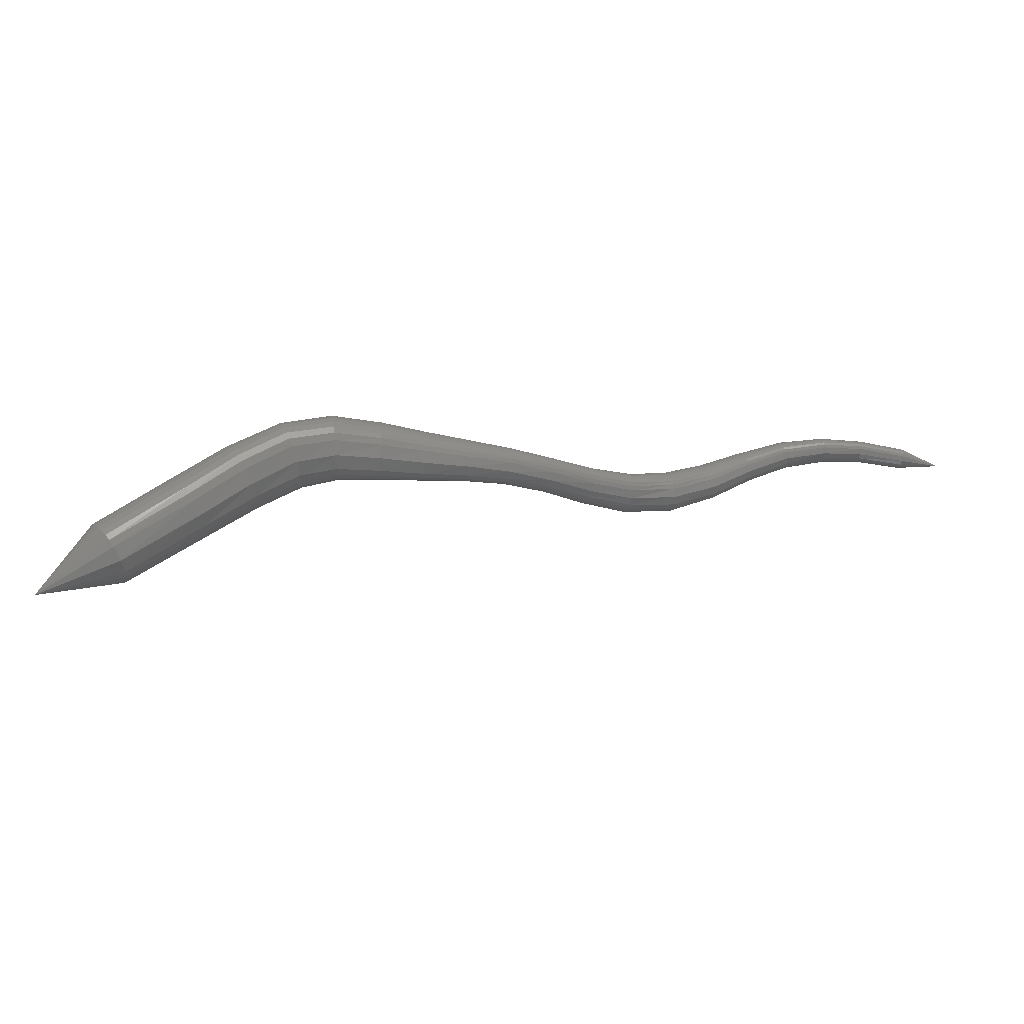
<metadata>
{"format":"stl","ext":"stl","renderer":"f3d","projection":"perspective","resolution":1024,"background":"white","views":[{"elev":-32.3,"azim":-162.4,"up":"+Y"}]}
</metadata>
<code>
# stl→obj: 440 verts, 920 faces
v -24.13 10.8 220.7
v -28.63 12.29 221.2
v -28.46 12.08 222
v -32.14 15.24 222.6
v -31.96 15.04 223.4
v -34.53 17.32 223.5
v -34.41 17.06 224.3
v -36.62 18.68 224.2
v -36.5 18.35 225
v -38.55 19.21 225
v -38.32 18.84 225.7
v -40.6 19.33 226.1
v -40.26 18.98 226.7
v -42.68 19.47 227.4
v -42.37 19.17 228
v -44.69 19.68 228.8
v -44.41 19.45 229.3
v -46.65 19.85 230.2
v -46.37 19.66 230.6
v -48.52 19.9 231.8
v -48.24 19.74 232.1
v -50.35 19.84 233.4
v -50.08 19.7 233.7
v -52.33 19.82 234.8
v -52.12 19.65 235.2
v -54.56 20.15 235.9
v -54.41 19.94 236.3
v -56.72 21.12 237
v -56.59 20.94 237.4
v -58.68 22.39 237.9
v -58.58 22.25 238.3
v -60.67 23.32 238.7
v -60.59 23.2 239
v -62.75 23.71 239.4
v -62.65 23.61 239.7
v -64.69 23.76 240.2
v -64.57 23.68 240.5
v -66.92 23.43 241.1
v -66.8 23.35 241.4
v -68.76 23.35 242.2
v -28.29 12.06 222.4
v -31.8 15 223.8
v -34.27 17.02 224.8
v -36.38 18.28 225.5
v -38.15 18.76 226.1
v -40.06 18.93 227.1
v -42.18 19.13 228.3
v -44.25 19.43 229.5
v -46.22 19.64 230.8
v -48.08 19.72 232.3
v -49.93 19.66 233.9
v -51.99 19.6 235.4
v -54.29 19.91 236.6
v -56.48 20.93 237.7
v -58.5 22.24 238.5
v -60.53 23.18 239.2
v -62.6 23.6 239.9
v -64.51 23.68 240.6
v -66.73 23.34 241.5
v -28.07 12.11 222.8
v -31.59 15.03 224.2
v -34.09 17.05 225.2
v -36.22 18.32 225.9
v -37.99 18.81 226.5
v -39.88 18.99 227.4
v -42 19.2 228.6
v -44.1 19.49 229.8
v -46.07 19.69 231
v -47.93 19.75 232.5
v -49.78 19.66 234.1
v -51.85 19.59 235.6
v -54.16 19.93 236.8
v -56.35 20.97 237.9
v -58.4 22.28 238.7
v -60.46 23.21 239.4
v -62.54 23.63 240.1
v -64.46 23.7 240.8
v -66.67 23.37 241.6
v -27.81 12.22 223.1
v -31.34 15.13 224.6
v -33.85 17.16 225.6
v -36.02 18.47 226.3
v -37.81 18.98 226.9
v -39.7 19.16 227.7
v -41.84 19.37 228.8
v -43.96 19.63 230
v -45.94 19.8 231.2
v -47.79 19.83 232.6
v -49.63 19.72 234.3
v -51.71 19.64 235.8
v -54.03 20.03 237
v -56.21 21.08 238
v -58.29 22.37 238.9
v -60.38 23.29 239.6
v -62.48 23.69 240.2
v -64.4 23.75 240.9
v -66.62 23.42 241.7
v -27.52 12.42 223.4
v -31.03 15.31 224.9
v -33.57 17.38 225.9
v -35.8 18.74 226.6
v -37.65 19.28 227.2
v -39.57 19.44 228
v -41.72 19.62 229
v -43.85 19.84 230.1
v -45.83 19.98 231.3
v -47.67 19.98 232.8
v -49.5 19.84 234.4
v -51.58 19.77 236
v -53.9 20.19 237.2
v -56.07 21.24 238.1
v -58.17 22.5 239
v -60.3 23.4 239.7
v -62.42 23.8 240.3
v -64.35 23.84 241
v -66.58 23.5 241.9
v -27.22 12.67 223.6
v -30.7 15.59 225.1
v -33.25 17.68 226.1
v -35.57 19.09 226.8
v -37.52 19.66 227.4
v -39.48 19.79 228.2
v -41.64 19.92 229.2
v -43.77 20.09 230.2
v -45.76 20.19 231.5
v -47.59 20.18 232.9
v -49.41 20.03 234.6
v -51.49 19.98 236.1
v -53.8 20.41 237.2
v -55.95 21.43 238.2
v -58.05 22.66 239
v -60.22 23.55 239.8
v -62.37 23.93 240.5
v -64.3 23.95 241.1
v -66.54 23.6 242
v -26.94 12.96 223.6
v -30.4 15.9 225.1
v -32.96 18.03 226.2
v -35.36 19.48 226.9
v -37.42 20.07 227.5
v -39.44 20.17 228.2
v -41.59 20.24 229.2
v -43.73 20.36 230.3
v -45.72 20.43 231.5
v -47.54 20.39 233
v -49.37 20.25 234.6
v -51.44 20.21 236.2
v -53.72 20.65 237.3
v -55.84 21.63 238.2
v -57.95 22.82 239
v -60.15 23.71 239.8
v -62.33 24.09 240.5
v -64.28 24.09 241.2
v -66.53 23.72 242
v -26.73 13.25 223.5
v -30.17 16.21 225
v -32.73 18.37 226.1
v -35.18 19.86 226.9
v -37.36 20.47 227.5
v -39.43 20.53 228.3
v -41.58 20.54 229.2
v -43.71 20.61 230.3
v -45.7 20.65 231.5
v -47.54 20.61 233
v -49.38 20.46 234.6
v -51.45 20.44 236.1
v -53.68 20.87 237.2
v -55.76 21.82 238.2
v -57.87 22.99 239
v -60.1 23.87 239.8
v -62.31 24.25 240.5
v -64.28 24.23 241.2
v -66.54 23.83 242.1
v -26.56 13.52 223.3
v -30.02 16.48 224.8
v -32.56 18.67 225.9
v -35.06 20.21 226.8
v -37.33 20.83 227.4
v -39.46 20.85 228.2
v -41.6 20.82 229.2
v -43.73 20.85 230.3
v -45.72 20.86 231.5
v -47.57 20.8 233
v -49.44 20.66 234.6
v -51.49 20.64 236
v -53.66 21.08 237.2
v -55.7 22 238.1
v -57.81 23.14 239
v -60.07 24.02 239.8
v -62.31 24.39 240.5
v -64.3 24.36 241.2
v -66.57 23.94 242
v -26.45 13.78 223
v -29.93 16.73 224.4
v -32.45 18.95 225.6
v -34.99 20.53 226.5
v -37.34 21.16 227.3
v -39.52 21.16 228.1
v -41.65 21.09 229.1
v -43.76 21.07 230.2
v -45.76 21.06 231.4
v -47.64 20.98 232.9
v -49.52 20.83 234.5
v -51.55 20.83 235.9
v -53.65 21.27 237.1
v -55.65 22.17 238
v -57.76 23.29 238.9
v -60.05 24.16 239.7
v -62.33 24.52 240.4
v -64.34 24.47 241.1
v -66.61 24.05 242
v -26.37 14.03 222.7
v -29.88 16.96 224.1
v -32.39 19.19 225.3
v -34.96 20.81 226.2
v -37.4 21.46 227
v -39.62 21.44 227.9
v -41.74 21.34 229
v -43.84 21.29 230.1
v -45.84 21.25 231.3
v -47.73 21.15 232.8
v -49.63 21 234.4
v -51.62 21.01 235.8
v -53.67 21.47 236.9
v -55.63 22.35 237.9
v -57.74 23.43 238.7
v -60.05 24.28 239.5
v -62.35 24.64 240.3
v -64.39 24.57 241
v -66.67 24.14 241.9
v -26.34 14.26 222.3
v -29.88 17.17 223.7
v -32.39 19.4 224.8
v -34.99 21.04 225.8
v -37.49 21.72 226.7
v -39.77 21.69 227.6
v -41.87 21.57 228.7
v -43.94 21.49 229.9
v -45.96 21.42 231.2
v -47.86 21.31 232.6
v -49.76 21.16 234.2
v -51.72 21.19 235.6
v -53.7 21.67 236.7
v -55.64 22.52 237.7
v -57.74 23.56 238.6
v -60.06 24.4 239.4
v -62.4 24.74 240.1
v -64.45 24.65 240.9
v -66.73 24.23 241.8
v -26.39 14.45 221.8
v -29.92 17.35 223.2
v -32.44 19.58 224.3
v -35.06 21.23 225.3
v -37.64 21.93 226.2
v -39.96 21.9 227.3
v -42.04 21.76 228.4
v -44.1 21.66 229.6
v -46.11 21.56 230.9
v -48.03 21.44 232.4
v -49.91 21.31 234
v -51.84 21.37 235.4
v -53.78 21.85 236.5
v -53.77 21.85 236.5
v -55.69 22.66 237.4
v -57.77 23.67 238.4
v -60.1 24.49 239.2
v -62.45 24.81 240
v -64.52 24.71 240.7
v -66.81 24.29 241.6
v -26.53 14.55 221.3
v -30.04 17.47 222.7
v -32.56 19.68 223.8
v -35.2 21.32 224.7
v -37.83 22.02 225.7
v -40.19 21.99 226.9
v -42.26 21.84 228.1
v -44.28 21.73 229.3
v -46.29 21.62 230.7
v -48.22 21.51 232.2
v -50.1 21.41 233.8
v -52 21.49 235.2
v -53.9 21.96 236.2
v -55.8 22.73 237.1
v -57.85 23.73 238.1
v -60.16 24.54 239
v -62.51 24.85 239.8
v -64.59 24.73 240.6
v -66.89 24.31 241.5
v -26.79 14.5 220.8
v -30.29 17.45 222.2
v -32.8 19.64 223.3
v -35.41 21.26 224.2
v -38.04 21.94 225.2
v -40.42 21.89 226.4
v -42.47 21.74 227.7
v -44.47 21.64 229
v -46.48 21.56 230.4
v -48.42 21.47 232
v -50.31 21.4 233.6
v -52.18 21.47 234.9
v -54.07 21.89 235.9
v -55.96 22.65 236.9
v -57.98 23.67 237.9
v -60.25 24.5 238.7
v -62.59 24.82 239.6
v -64.66 24.71 240.4
v -66.96 24.29 241.3
v -27.09 14.34 220.4
v -30.6 17.31 221.8
v -33.07 19.5 222.8
v -35.63 21.09 223.7
v -38.23 21.74 224.8
v -40.6 21.68 226.1
v -42.64 21.54 227.5
v -44.62 21.47 228.8
v -46.63 21.42 230.2
v -48.59 21.36 231.8
v -50.48 21.29 233.4
v -52.35 21.35 234.6
v -54.23 21.73 235.7
v -56.13 22.5 236.7
v -58.12 23.56 237.7
v -60.34 24.41 238.6
v -62.65 24.74 239.4
v -64.72 24.65 240.2
v -67.02 24.23 241.2
v -27.39 14.12 220.2
v -30.91 17.1 221.5
v -33.36 19.28 222.5
v -35.85 20.85 223.4
v -38.39 21.48 224.5
v -40.73 21.42 225.9
v -42.76 21.3 227.3
v -44.73 21.27 228.6
v -46.74 21.25 230.1
v -48.71 21.21 231.6
v -50.61 21.13 233.2
v -52.47 21.17 234.5
v -54.35 21.53 235.5
v -56.27 22.33 236.6
v -58.24 23.42 237.6
v -60.42 24.3 238.5
v -62.71 24.64 239.3
v -64.77 24.57 240.1
v -67.06 24.15 241.1
v -27.67 13.86 220.1
v -31.21 16.84 221.4
v -33.63 19.02 222.3
v -36.05 20.57 223.2
v -38.51 21.18 224.3
v -40.81 21.14 225.7
v -42.83 21.05 227.2
v -44.81 21.05 228.5
v -46.82 21.06 229.9
v -48.8 21.03 231.5
v -50.7 20.94 233.1
v -52.55 20.96 234.3
v -54.45 21.32 235.4
v -56.39 22.16 236.6
v -58.34 23.28 237.6
v -60.49 24.17 238.4
v -62.75 24.52 239.2
v -64.81 24.48 240
v -67.09 24.06 241
v -27.93 13.6 220.1
v -31.48 16.57 221.3
v -33.89 18.73 222.3
v -36.23 20.25 223.1
v -38.61 20.85 224.2
v -40.86 20.85 225.6
v -42.88 20.81 227.1
v -44.85 20.84 228.5
v -46.86 20.87 229.9
v -48.84 20.84 231.5
v -50.74 20.74 233
v -52.6 20.74 234.3
v -54.52 21.12 235.4
v -56.48 21.99 236.5
v -58.43 23.14 237.5
v -60.55 24.03 238.3
v -62.79 24.4 239.1
v -64.83 24.36 239.9
v -67.1 23.96 240.9
v -28.15 13.33 220.1
v -31.72 16.28 221.4
v -34.11 18.43 222.3
v -36.38 19.92 223.1
v -38.66 20.52 224.2
v -40.88 20.55 225.6
v -42.9 20.56 227
v -44.88 20.62 228.4
v -46.88 20.67 229.9
v -48.85 20.64 231.4
v -50.73 20.53 233
v -52.6 20.52 234.3
v -54.57 20.92 235.4
v -56.56 21.83 236.6
v -58.5 23 237.5
v -60.6 23.89 238.3
v -62.81 24.26 239.1
v -64.84 24.24 239.9
v -67.1 23.85 240.9
v -28.34 13.05 220.3
v -31.91 16 221.5
v -34.28 18.13 222.5
v -36.5 19.59 223.3
v -38.68 20.18 224.2
v -40.86 20.25 225.6
v -42.9 20.3 227.1
v -44.88 20.4 228.5
v -46.87 20.46 229.9
v -48.82 20.44 231.5
v -50.68 20.33 233
v -52.57 20.32 234.4
v -54.59 20.72 235.5
v -56.62 21.66 236.6
v -58.57 22.85 237.6
v -60.63 23.74 238.4
v -62.82 24.11 239.1
v -64.83 24.11 239.9
v -67.08 23.74 240.9
v -28.5 12.76 220.5
v -32.05 15.7 221.8
v -34.42 17.81 222.8
v -36.58 19.25 223.5
v -38.67 19.82 224.4
v -40.81 19.92 225.7
v -42.86 20 227.1
v -44.85 20.14 228.5
v -46.82 20.23 230
v -48.74 20.23 231.5
v -50.59 20.14 233.1
v -52.5 20.12 234.5
v -54.6 20.51 235.6
v -56.68 21.46 236.7
v -58.63 22.68 237.7
v -60.66 23.58 238.4
v -62.81 23.96 239.2
v -64.79 23.97 240
v -67.03 23.62 241
f 1 1 2
f 2 1 3
f 2 3 4
f 4 3 5
f 4 5 6
f 6 5 7
f 6 7 8
f 8 7 9
f 8 9 10
f 10 9 11
f 10 11 12
f 12 11 13
f 12 13 14
f 14 13 15
f 14 15 16
f 16 15 17
f 16 17 18
f 18 17 19
f 18 19 20
f 20 19 21
f 20 21 22
f 22 21 23
f 22 23 24
f 24 23 25
f 24 25 26
f 26 25 27
f 26 27 28
f 28 27 29
f 28 29 30
f 30 29 31
f 30 31 32
f 32 31 33
f 32 33 34
f 34 33 35
f 34 35 36
f 36 35 37
f 36 37 38
f 38 37 39
f 38 39 40
f 40 39 40
f 1 1 3
f 3 1 41
f 3 41 5
f 5 41 42
f 5 42 7
f 7 42 43
f 7 43 9
f 9 43 44
f 9 44 11
f 11 44 45
f 11 45 13
f 13 45 46
f 13 46 15
f 15 46 47
f 15 47 17
f 17 47 48
f 17 48 19
f 19 48 49
f 19 49 21
f 21 49 50
f 21 50 23
f 23 50 51
f 23 51 25
f 25 51 52
f 25 52 27
f 27 52 53
f 27 53 29
f 29 53 54
f 29 54 31
f 31 54 55
f 31 55 33
f 33 55 56
f 33 56 35
f 35 56 57
f 35 57 37
f 37 57 58
f 37 58 39
f 39 58 59
f 39 59 40
f 40 59 40
f 1 1 41
f 41 1 60
f 41 60 42
f 42 60 61
f 42 61 43
f 43 61 62
f 43 62 44
f 44 62 63
f 44 63 45
f 45 63 64
f 45 64 46
f 46 64 65
f 46 65 47
f 47 65 66
f 47 66 48
f 48 66 67
f 48 67 49
f 49 67 68
f 49 68 50
f 50 68 69
f 50 69 51
f 51 69 70
f 51 70 52
f 52 70 71
f 52 71 53
f 53 71 72
f 53 72 54
f 54 72 73
f 54 73 55
f 55 73 74
f 55 74 56
f 56 74 75
f 56 75 57
f 57 75 76
f 57 76 58
f 58 76 77
f 58 77 59
f 59 77 78
f 59 78 40
f 40 78 40
f 1 1 60
f 60 1 79
f 60 79 61
f 61 79 80
f 61 80 62
f 62 80 81
f 62 81 63
f 63 81 82
f 63 82 64
f 64 82 83
f 64 83 65
f 65 83 84
f 65 84 66
f 66 84 85
f 66 85 67
f 67 85 86
f 67 86 68
f 68 86 87
f 68 87 69
f 69 87 88
f 69 88 70
f 70 88 89
f 70 89 71
f 71 89 90
f 71 90 72
f 72 90 91
f 72 91 73
f 73 91 92
f 73 92 74
f 74 92 93
f 74 93 75
f 75 93 94
f 75 94 76
f 76 94 95
f 76 95 77
f 77 95 96
f 77 96 78
f 78 96 97
f 78 97 40
f 40 97 40
f 1 1 79
f 79 1 98
f 79 98 80
f 80 98 99
f 80 99 81
f 81 99 100
f 81 100 82
f 82 100 101
f 82 101 83
f 83 101 102
f 83 102 84
f 84 102 103
f 84 103 85
f 85 103 104
f 85 104 86
f 86 104 105
f 86 105 87
f 87 105 106
f 87 106 88
f 88 106 107
f 88 107 89
f 89 107 108
f 89 108 90
f 90 108 109
f 90 109 91
f 91 109 110
f 91 110 92
f 92 110 111
f 92 111 93
f 93 111 112
f 93 112 94
f 94 112 113
f 94 113 95
f 95 113 114
f 95 114 96
f 96 114 115
f 96 115 97
f 97 115 116
f 97 116 40
f 40 116 40
f 1 1 98
f 98 1 117
f 98 117 99
f 99 117 118
f 99 118 100
f 100 118 119
f 100 119 101
f 101 119 120
f 101 120 102
f 102 120 121
f 102 121 103
f 103 121 122
f 103 122 104
f 104 122 123
f 104 123 105
f 105 123 124
f 105 124 106
f 106 124 125
f 106 125 107
f 107 125 126
f 107 126 108
f 108 126 127
f 108 127 109
f 109 127 128
f 109 128 110
f 110 128 129
f 110 129 111
f 111 129 130
f 111 130 112
f 112 130 131
f 112 131 113
f 113 131 132
f 113 132 114
f 114 132 133
f 114 133 115
f 115 133 134
f 115 134 116
f 116 134 135
f 116 135 40
f 40 135 40
f 1 1 117
f 117 1 136
f 117 136 118
f 118 136 137
f 118 137 119
f 119 137 138
f 119 138 120
f 120 138 139
f 120 139 121
f 121 139 140
f 121 140 122
f 122 140 141
f 122 141 123
f 123 141 142
f 123 142 124
f 124 142 143
f 124 143 125
f 125 143 144
f 125 144 126
f 126 144 145
f 126 145 127
f 127 145 146
f 127 146 128
f 128 146 147
f 128 147 129
f 129 147 148
f 129 148 130
f 130 148 149
f 130 149 131
f 131 149 150
f 131 150 132
f 132 150 151
f 132 151 133
f 133 151 152
f 133 152 134
f 134 152 153
f 134 153 135
f 135 153 154
f 135 154 40
f 40 154 40
f 1 1 136
f 136 1 155
f 136 155 137
f 137 155 156
f 137 156 138
f 138 156 157
f 138 157 139
f 139 157 158
f 139 158 140
f 140 158 159
f 140 159 141
f 141 159 160
f 141 160 142
f 142 160 161
f 142 161 143
f 143 161 162
f 143 162 144
f 144 162 163
f 144 163 145
f 145 163 164
f 145 164 146
f 146 164 165
f 146 165 147
f 147 165 166
f 147 166 148
f 148 166 167
f 148 167 149
f 149 167 168
f 149 168 150
f 150 168 169
f 150 169 151
f 151 169 170
f 151 170 152
f 152 170 171
f 152 171 153
f 153 171 172
f 153 172 154
f 154 172 173
f 154 173 40
f 40 173 40
f 1 1 155
f 155 1 174
f 155 174 156
f 156 174 175
f 156 175 157
f 157 175 176
f 157 176 158
f 158 176 177
f 158 177 159
f 159 177 178
f 159 178 160
f 160 178 179
f 160 179 161
f 161 179 180
f 161 180 162
f 162 180 181
f 162 181 163
f 163 181 182
f 163 182 164
f 164 182 183
f 164 183 165
f 165 183 184
f 165 184 166
f 166 184 185
f 166 185 167
f 167 185 186
f 167 186 168
f 168 186 187
f 168 187 169
f 169 187 188
f 169 188 170
f 170 188 189
f 170 189 171
f 171 189 190
f 171 190 172
f 172 190 191
f 172 191 173
f 173 191 192
f 173 192 40
f 40 192 40
f 1 1 174
f 174 1 193
f 174 193 175
f 175 193 194
f 175 194 176
f 176 194 195
f 176 195 177
f 177 195 196
f 177 196 178
f 178 196 197
f 178 197 179
f 179 197 198
f 179 198 180
f 180 198 199
f 180 199 181
f 181 199 200
f 181 200 182
f 182 200 201
f 182 201 183
f 183 201 202
f 183 202 184
f 184 202 203
f 184 203 185
f 185 203 204
f 185 204 186
f 186 204 205
f 186 205 187
f 187 205 206
f 187 206 188
f 188 206 207
f 188 207 189
f 189 207 208
f 189 208 190
f 190 208 209
f 190 209 191
f 191 209 210
f 191 210 192
f 192 210 211
f 192 211 40
f 40 211 40
f 1 1 193
f 193 1 212
f 193 212 194
f 194 212 213
f 194 213 195
f 195 213 214
f 195 214 196
f 196 214 215
f 196 215 197
f 197 215 216
f 197 216 198
f 198 216 217
f 198 217 199
f 199 217 218
f 199 218 200
f 200 218 219
f 200 219 201
f 201 219 220
f 201 220 202
f 202 220 221
f 202 221 203
f 203 221 222
f 203 222 204
f 204 222 223
f 204 223 205
f 205 223 224
f 205 224 206
f 206 224 225
f 206 225 207
f 207 225 226
f 207 226 208
f 208 226 227
f 208 227 209
f 209 227 228
f 209 228 210
f 210 228 229
f 210 229 211
f 211 229 230
f 211 230 40
f 40 230 40
f 1 1 212
f 212 1 231
f 212 231 213
f 213 231 232
f 213 232 214
f 214 232 233
f 214 233 215
f 215 233 234
f 215 234 216
f 216 234 235
f 216 235 217
f 217 235 236
f 217 236 218
f 218 236 237
f 218 237 219
f 219 237 238
f 219 238 220
f 220 238 239
f 220 239 221
f 221 239 240
f 221 240 222
f 222 240 241
f 222 241 223
f 223 241 242
f 223 242 224
f 224 242 243
f 224 243 225
f 225 243 244
f 225 244 226
f 226 244 245
f 226 245 227
f 227 245 246
f 227 246 228
f 228 246 247
f 228 247 229
f 229 247 248
f 229 248 230
f 230 248 249
f 230 249 40
f 40 249 40
f 1 1 231
f 231 1 250
f 231 250 232
f 232 250 251
f 232 251 233
f 233 251 252
f 233 252 234
f 234 252 253
f 234 253 235
f 235 253 254
f 235 254 236
f 236 254 255
f 236 255 237
f 237 255 256
f 237 256 238
f 238 256 257
f 238 257 239
f 239 257 258
f 239 258 240
f 240 258 259
f 240 259 241
f 241 259 260
f 241 260 242
f 242 260 261
f 242 261 243
f 243 261 262
f 243 263 244
f 244 263 264
f 244 264 245
f 245 264 265
f 245 265 246
f 246 265 266
f 246 266 247
f 247 266 267
f 247 267 248
f 248 267 268
f 248 268 249
f 249 268 269
f 249 269 40
f 40 269 40
f 1 1 250
f 250 1 270
f 250 270 251
f 251 270 271
f 251 271 252
f 252 271 272
f 252 272 253
f 253 272 273
f 253 273 254
f 254 273 274
f 254 274 255
f 255 274 275
f 255 275 256
f 256 275 276
f 256 276 257
f 257 276 277
f 257 277 258
f 258 277 278
f 258 278 259
f 259 278 279
f 259 279 260
f 260 279 280
f 260 280 261
f 261 280 281
f 261 281 262
f 262 281 282
f 263 282 264
f 264 282 283
f 264 283 265
f 265 283 284
f 265 284 266
f 266 284 285
f 266 285 267
f 267 285 286
f 267 286 268
f 268 286 287
f 268 287 269
f 269 287 288
f 269 288 40
f 40 288 40
f 1 1 270
f 270 1 289
f 270 289 271
f 271 289 290
f 271 290 272
f 272 290 291
f 272 291 273
f 273 291 292
f 273 292 274
f 274 292 293
f 274 293 275
f 275 293 294
f 275 294 276
f 276 294 295
f 276 295 277
f 277 295 296
f 277 296 278
f 278 296 297
f 278 297 279
f 279 297 298
f 279 298 280
f 280 298 299
f 280 299 281
f 281 299 300
f 281 300 282
f 282 300 301
f 282 301 283
f 283 301 302
f 283 302 284
f 284 302 303
f 284 303 285
f 285 303 304
f 285 304 286
f 286 304 305
f 286 305 287
f 287 305 306
f 287 306 288
f 288 306 307
f 288 307 40
f 40 307 40
f 1 1 289
f 289 1 308
f 289 308 290
f 290 308 309
f 290 309 291
f 291 309 310
f 291 310 292
f 292 310 311
f 292 311 293
f 293 311 312
f 293 312 294
f 294 312 313
f 294 313 295
f 295 313 314
f 295 314 296
f 296 314 315
f 296 315 297
f 297 315 316
f 297 316 298
f 298 316 317
f 298 317 299
f 299 317 318
f 299 318 300
f 300 318 319
f 300 319 301
f 301 319 320
f 301 320 302
f 302 320 321
f 302 321 303
f 303 321 322
f 303 322 304
f 304 322 323
f 304 323 305
f 305 323 324
f 305 324 306
f 306 324 325
f 306 325 307
f 307 325 326
f 307 326 40
f 40 326 40
f 1 1 308
f 308 1 327
f 308 327 309
f 309 327 328
f 309 328 310
f 310 328 329
f 310 329 311
f 311 329 330
f 311 330 312
f 312 330 331
f 312 331 313
f 313 331 332
f 313 332 314
f 314 332 333
f 314 333 315
f 315 333 334
f 315 334 316
f 316 334 335
f 316 335 317
f 317 335 336
f 317 336 318
f 318 336 337
f 318 337 319
f 319 337 338
f 319 338 320
f 320 338 339
f 320 339 321
f 321 339 340
f 321 340 322
f 322 340 341
f 322 341 323
f 323 341 342
f 323 342 324
f 324 342 343
f 324 343 325
f 325 343 344
f 325 344 326
f 326 344 345
f 326 345 40
f 40 345 40
f 1 1 327
f 327 1 346
f 327 346 328
f 328 346 347
f 328 347 329
f 329 347 348
f 329 348 330
f 330 348 349
f 330 349 331
f 331 349 350
f 331 350 332
f 332 350 351
f 332 351 333
f 333 351 352
f 333 352 334
f 334 352 353
f 334 353 335
f 335 353 354
f 335 354 336
f 336 354 355
f 336 355 337
f 337 355 356
f 337 356 338
f 338 356 357
f 338 357 339
f 339 357 358
f 339 358 340
f 340 358 359
f 340 359 341
f 341 359 360
f 341 360 342
f 342 360 361
f 342 361 343
f 343 361 362
f 343 362 344
f 344 362 363
f 344 363 345
f 345 363 364
f 345 364 40
f 40 364 40
f 1 1 346
f 346 1 365
f 346 365 347
f 347 365 366
f 347 366 348
f 348 366 367
f 348 367 349
f 349 367 368
f 349 368 350
f 350 368 369
f 350 369 351
f 351 369 370
f 351 370 352
f 352 370 371
f 352 371 353
f 353 371 372
f 353 372 354
f 354 372 373
f 354 373 355
f 355 373 374
f 355 374 356
f 356 374 375
f 356 375 357
f 357 375 376
f 357 376 358
f 358 376 377
f 358 377 359
f 359 377 378
f 359 378 360
f 360 378 379
f 360 379 361
f 361 379 380
f 361 380 362
f 362 380 381
f 362 381 363
f 363 381 382
f 363 382 364
f 364 382 383
f 364 383 40
f 40 383 40
f 1 1 365
f 365 1 384
f 365 384 366
f 366 384 385
f 366 385 367
f 367 385 386
f 367 386 368
f 368 386 387
f 368 387 369
f 369 387 388
f 369 388 370
f 370 388 389
f 370 389 371
f 371 389 390
f 371 390 372
f 372 390 391
f 372 391 373
f 373 391 392
f 373 392 374
f 374 392 393
f 374 393 375
f 375 393 394
f 375 394 376
f 376 394 395
f 376 395 377
f 377 395 396
f 377 396 378
f 378 396 397
f 378 397 379
f 379 397 398
f 379 398 380
f 380 398 399
f 380 399 381
f 381 399 400
f 381 400 382
f 382 400 401
f 382 401 383
f 383 401 402
f 383 402 40
f 40 402 40
f 1 1 384
f 384 1 403
f 384 403 385
f 385 403 404
f 385 404 386
f 386 404 405
f 386 405 387
f 387 405 406
f 387 406 388
f 388 406 407
f 388 407 389
f 389 407 408
f 389 408 390
f 390 408 409
f 390 409 391
f 391 409 410
f 391 410 392
f 392 410 411
f 392 411 393
f 393 411 412
f 393 412 394
f 394 412 413
f 394 413 395
f 395 413 414
f 395 414 396
f 396 414 415
f 396 415 397
f 397 415 416
f 397 416 398
f 398 416 417
f 398 417 399
f 399 417 418
f 399 418 400
f 400 418 419
f 400 419 401
f 401 419 420
f 401 420 402
f 402 420 421
f 402 421 40
f 40 421 40
f 1 1 403
f 403 1 422
f 403 422 404
f 404 422 423
f 404 423 405
f 405 423 424
f 405 424 406
f 406 424 425
f 406 425 407
f 407 425 426
f 407 426 408
f 408 426 427
f 408 427 409
f 409 427 428
f 409 428 410
f 410 428 429
f 410 429 411
f 411 429 430
f 411 430 412
f 412 430 431
f 412 431 413
f 413 431 432
f 413 432 414
f 414 432 433
f 414 433 415
f 415 433 434
f 415 434 416
f 416 434 435
f 416 435 417
f 417 435 436
f 417 436 418
f 418 436 437
f 418 437 419
f 419 437 438
f 419 438 420
f 420 438 439
f 420 439 421
f 421 439 440
f 421 440 40
f 40 440 40
f 1 1 422
f 422 1 2
f 422 2 423
f 423 2 4
f 423 4 424
f 424 4 6
f 424 6 425
f 425 6 8
f 425 8 426
f 426 8 10
f 426 10 427
f 427 10 12
f 427 12 428
f 428 12 14
f 428 14 429
f 429 14 16
f 429 16 430
f 430 16 18
f 430 18 431
f 431 18 20
f 431 20 432
f 432 20 22
f 432 22 433
f 433 22 24
f 433 24 434
f 434 24 26
f 434 26 435
f 435 26 28
f 435 28 436
f 436 28 30
f 436 30 437
f 437 30 32
f 437 32 438
f 438 32 34
f 438 34 439
f 439 34 36
f 439 36 440
f 440 36 38
f 440 38 40
f 40 38 40

</code>
